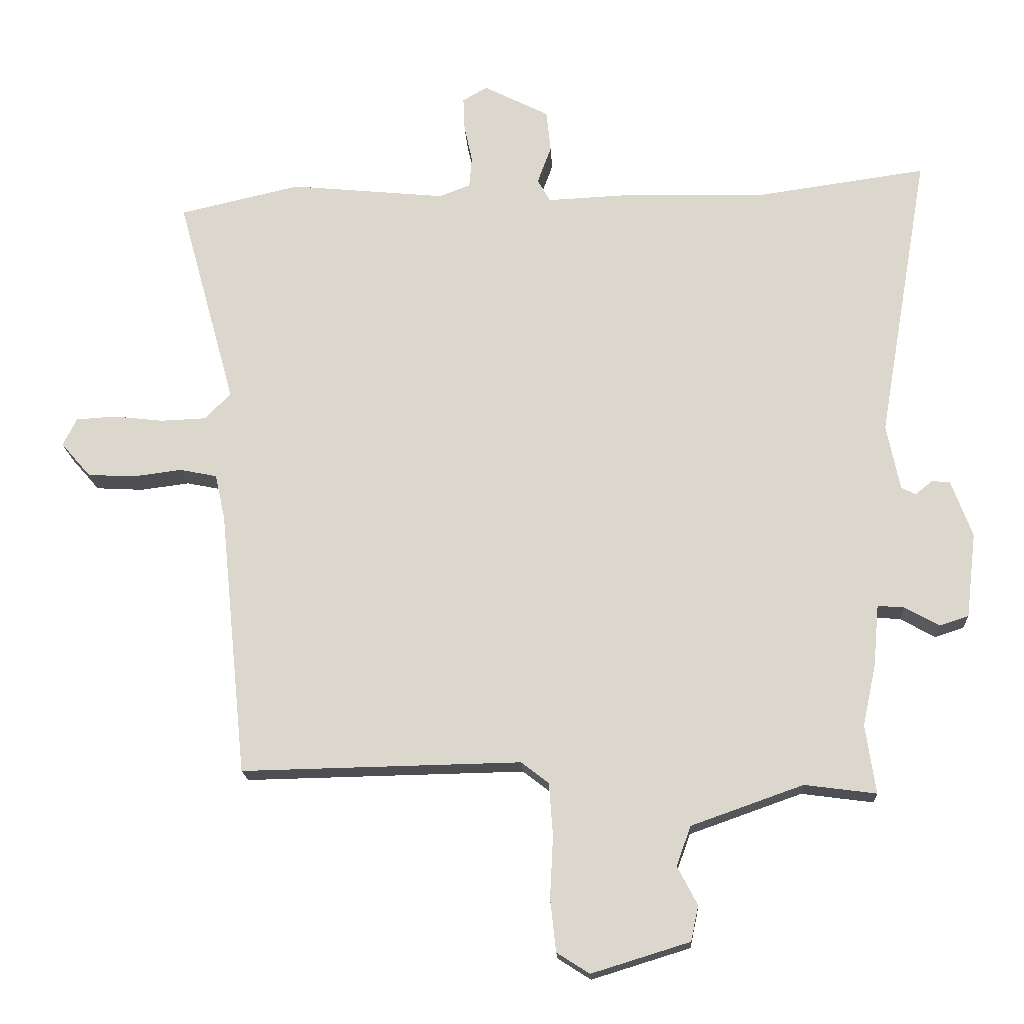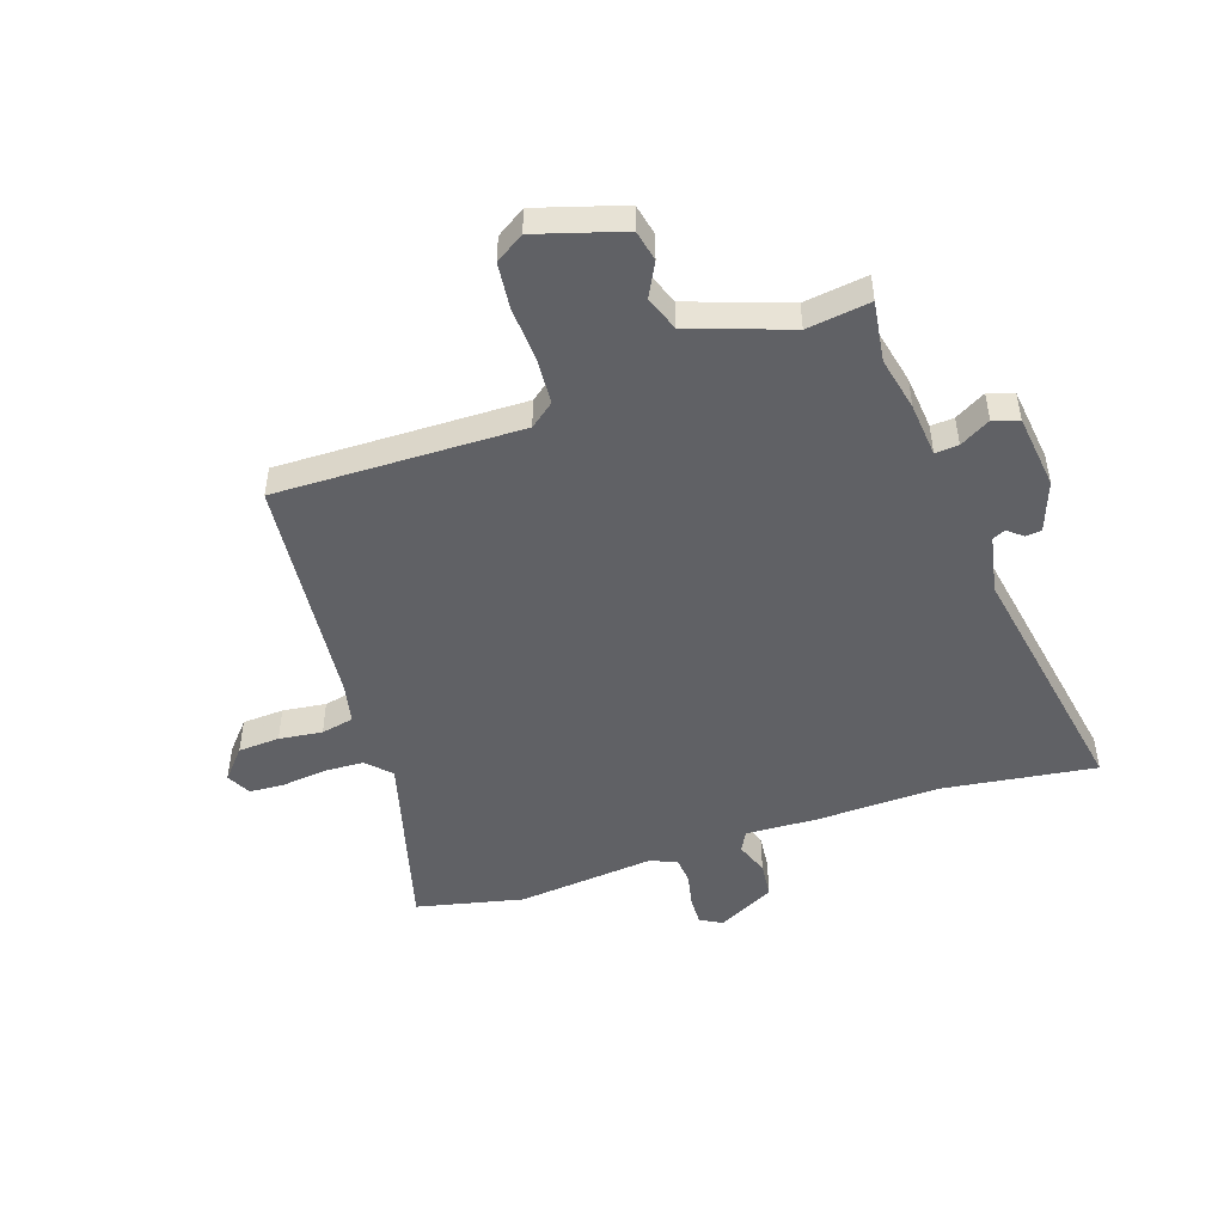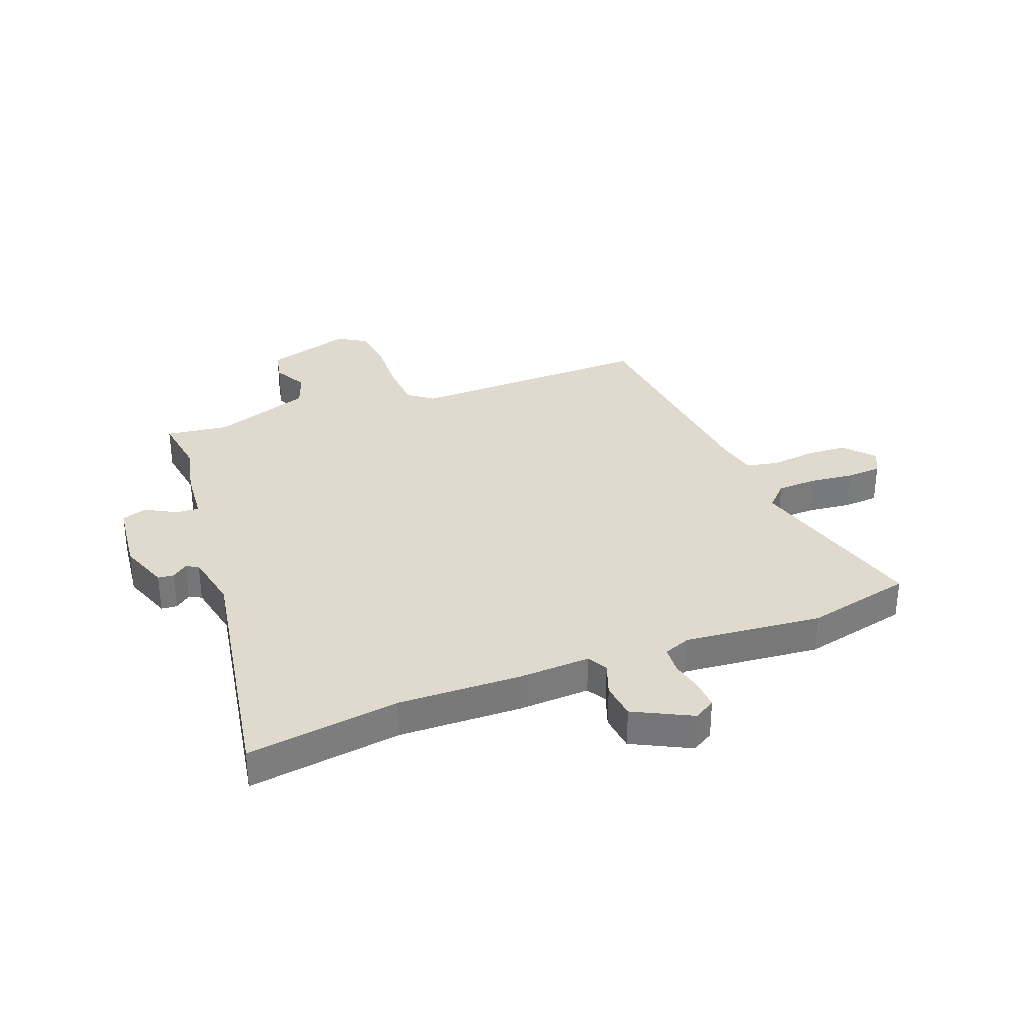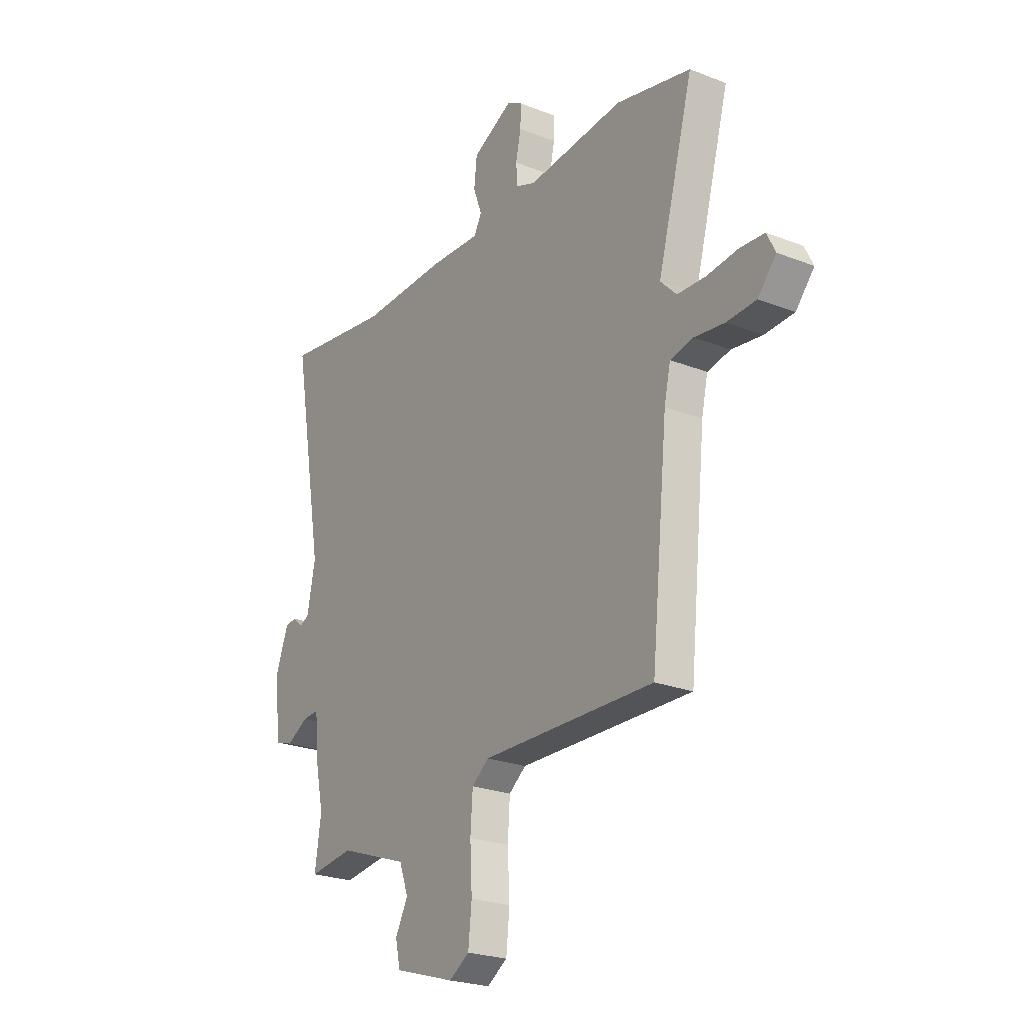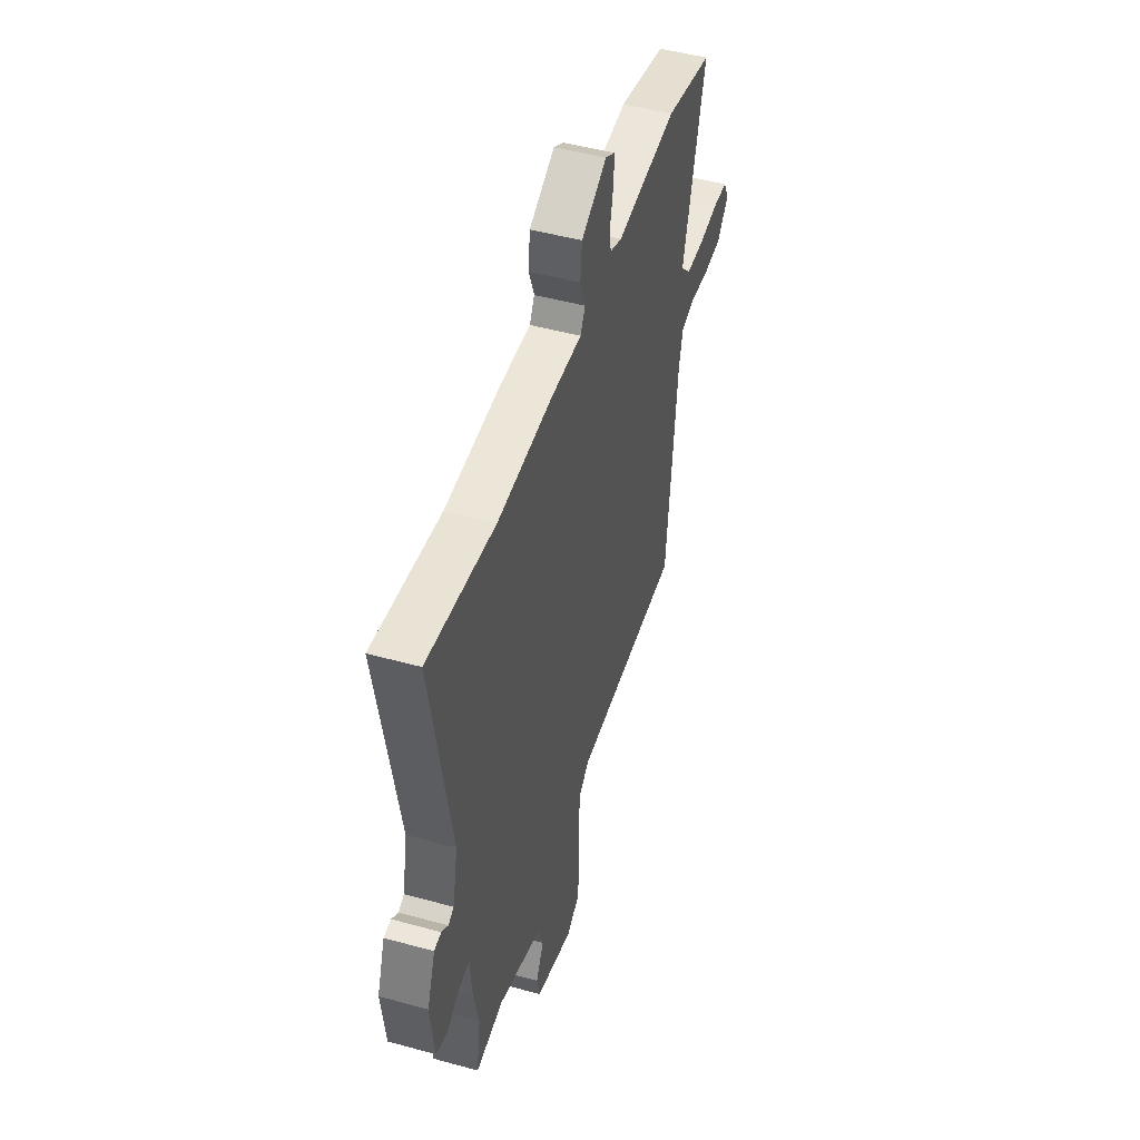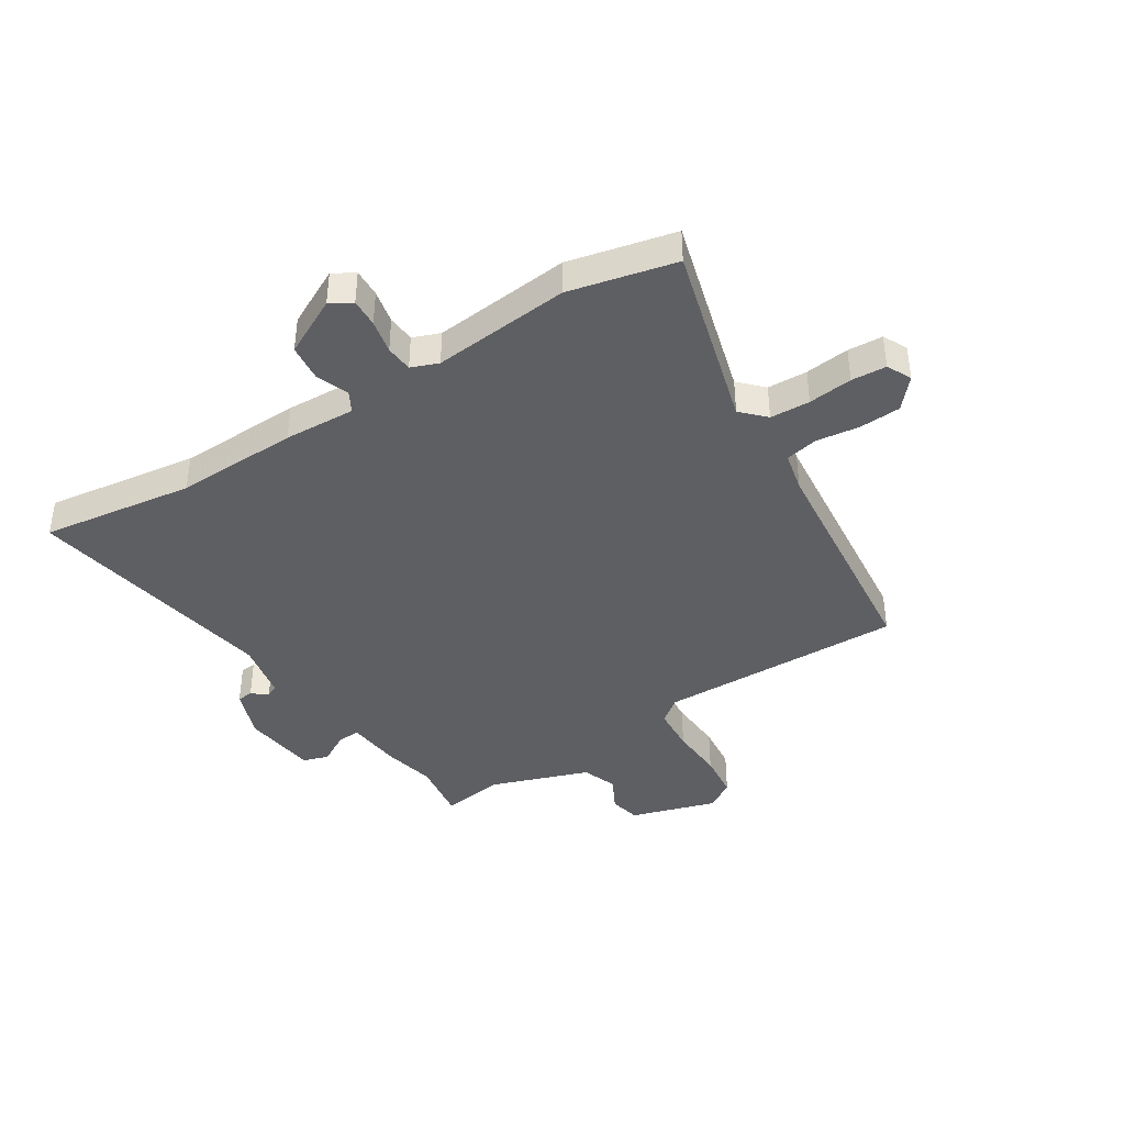
<metadata>
{"format":"obj","ext":"obj","renderer":"f3d","projection":"perspective","resolution":1024,"background":"white","views":[{"elev":-17.9,"azim":-177.0,"up":"+Z"},{"elev":-48.5,"azim":-161.2,"up":"+Y"},{"elev":32.6,"azim":-21.0,"up":"+Y"},{"elev":-24.0,"azim":56.9,"up":"+Z"},{"elev":48.2,"azim":-72.8,"up":"+Z"},{"elev":-40.7,"azim":32.4,"up":"+Y"}]}
</metadata>
<code>
v 0.434 0.07 0.515
v 0.626 0.07 0.471
v 0.534 0.07 0.138
v 0.575 0.07 0.096
v 0.647 0.07 0.093
v 0.727 0.07 0.102
v 0.79 0.07 0.098
v 0.812 0.07 0.054
v 0.765 0.07 0
v 0.69 0.07 -0.004
v 0.612 0.07 0.006
v 0.553 0.07 -0.006
v 0.537 0.07 -0.078
v 0.494 0.07 -0.501
v 0.05 0.07 -0.492
v 0.006 0.07 -0.526
v 0 0.07 -0.609
v 0.005 0.07 -0.708
v -0.004 0.07 -0.791
v -0.056 0.07 -0.824
v -0.212 0.07 -0.776
v -0.224 0.07 -0.72
v -0.192 0.07 -0.659
v -0.215 0.07 -0.596
v -0.393 0.07 -0.533
v -0.507 0.07 -0.548
v -0.491 0.07 -0.439
v -0.512 0.07 -0.342
v -0.521 0.07 -0.244
v -0.563 0.07 -0.247
v -0.618 0.07 -0.278
v -0.664 0.07 -0.263
v -0.68 0.07 -0.128
v -0.647 0.07 -0.038
v -0.618 0.07 -0.035
v -0.591 0.07 -0.057
v -0.568 0.07 -0.046
v -0.547 0.07 0.059
v -0.627 0.07 0.518
v -0.351 0.07 0.479
v -0.129 0.07 0.485
v 0 0.07 0.479
v 0.02 0.07 0.515
v -0.002 0.07 0.575
v 0.005 0.07 0.641
v 0.109 0.07 0.694
v 0.148 0.07 0.671
v 0.146 0.07 0.62
v 0.133 0.07 0.559
v 0.137 0.07 0.51
v 0.186 0.07 0.491
v 0.434 0 0.515
v 0.626 0 0.471
v 0.534 0 0.138
v 0.575 0 0.096
v 0.647 0 0.093
v 0.727 0 0.102
v 0.79 0 0.098
v 0.812 0 0.054
v 0.765 0 0
v 0.69 0 -0.004
v 0.612 0 0.006
v 0.553 0 -0.006
v 0.537 0 -0.078
v 0.494 0 -0.501
v 0.05 0 -0.492
v 0.006 0 -0.526
v 0 0 -0.609
v 0.005 0 -0.708
v -0.004 0 -0.791
v -0.056 0 -0.824
v -0.212 0 -0.776
v -0.224 0 -0.72
v -0.192 0 -0.659
v -0.215 0 -0.596
v -0.393 0 -0.533
v -0.507 0 -0.548
v -0.491 0 -0.439
v -0.512 0 -0.342
v -0.521 0 -0.244
v -0.563 0 -0.247
v -0.618 0 -0.278
v -0.664 0 -0.263
v -0.68 0 -0.128
v -0.647 0 -0.038
v -0.618 0 -0.035
v -0.591 0 -0.057
v -0.568 0 -0.046
v -0.547 0 0.059
v -0.627 0 0.518
v -0.351 0 0.479
v -0.129 0 0.485
v 0 0 0.479
v 0.02 0 0.515
v -0.002 0 0.575
v 0.005 0 0.641
v 0.109 0 0.694
v 0.148 0 0.671
v 0.146 0 0.62
v 0.133 0 0.559
v 0.137 0 0.51
v 0.186 0 0.491
f 46 47 48 49
f 46 49 50
f 43 44 45 46
f 43 46 50
f 42 43 50 51
f 40 41 42
f 38 39 40
f 37 38 40 42
f 33 34 35 36
f 33 36 37
f 30 31 32 33
f 29 30 33 37
f 27 28 29
f 25 26 27
f 24 25 27 29
f 20 21 22 23
f 20 23 24
f 17 18 19 20
f 16 17 20 24
f 15 16 24 29
f 13 14 15 29
f 8 9 10 11
f 8 11 12
f 5 6 7 8
f 4 5 8 12
f 3 4 12 13
f 51 1 2 3
f 29 37 42 51
f 3 13 29 51
f 100 99 98 97
f 101 100 97
f 97 96 95 94
f 101 97 94
f 102 101 94 93
f 93 92 91
f 91 90 89
f 93 91 89 88
f 87 86 85 84
f 88 87 84
f 84 83 82 81
f 88 84 81 80
f 80 79 78
f 78 77 76
f 80 78 76 75
f 74 73 72 71
f 75 74 71
f 71 70 69 68
f 75 71 68 67
f 80 75 67 66
f 80 66 65 64
f 62 61 60 59
f 63 62 59
f 59 58 57 56
f 63 59 56 55
f 64 63 55 54
f 54 53 52 102
f 102 93 88 80
f 102 80 64 54
f 1 52 53 2
f 2 53 54 3
f 3 54 55 4
f 4 55 56 5
f 5 56 57 6
f 6 57 58 7
f 7 58 59 8
f 8 59 60 9
f 9 60 61 10
f 10 61 62 11
f 11 62 63 12
f 12 63 64 13
f 13 64 65 14
f 14 65 66 15
f 15 66 67 16
f 16 67 68 17
f 17 68 69 18
f 18 69 70 19
f 19 70 71 20
f 20 71 72 21
f 21 72 73 22
f 22 73 74 23
f 23 74 75 24
f 24 75 76 25
f 25 76 77 26
f 26 77 78 27
f 27 78 79 28
f 28 79 80 29
f 29 80 81 30
f 30 81 82 31
f 31 82 83 32
f 32 83 84 33
f 33 84 85 34
f 34 85 86 35
f 35 86 87 36
f 36 87 88 37
f 37 88 89 38
f 38 89 90 39
f 39 90 91 40
f 40 91 92 41
f 41 92 93 42
f 42 93 94 43
f 43 94 95 44
f 44 95 96 45
f 45 96 97 46
f 46 97 98 47
f 47 98 99 48
f 48 99 100 49
f 49 100 101 50
f 50 101 102 51
f 51 102 52 1

</code>
